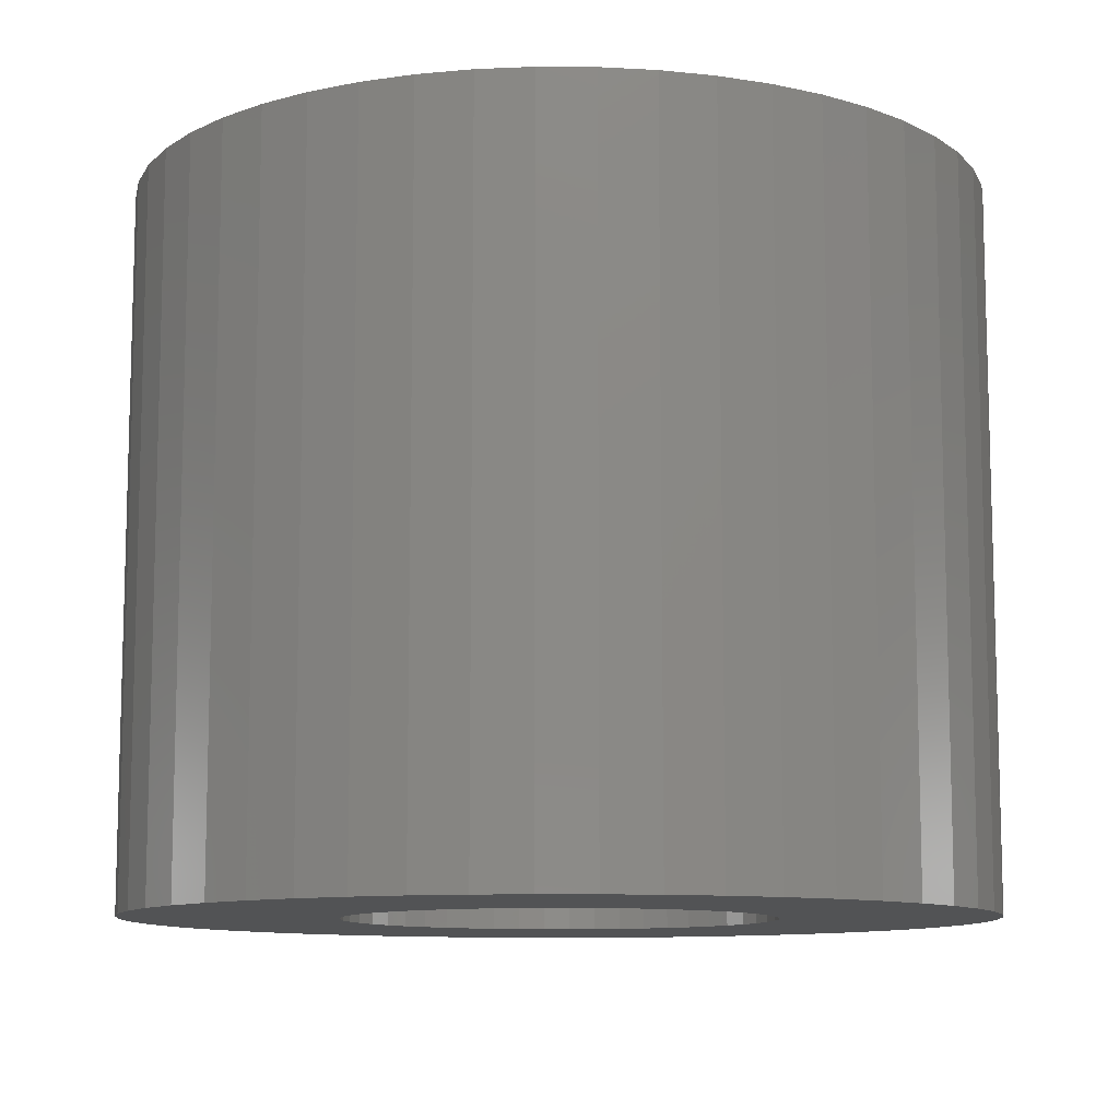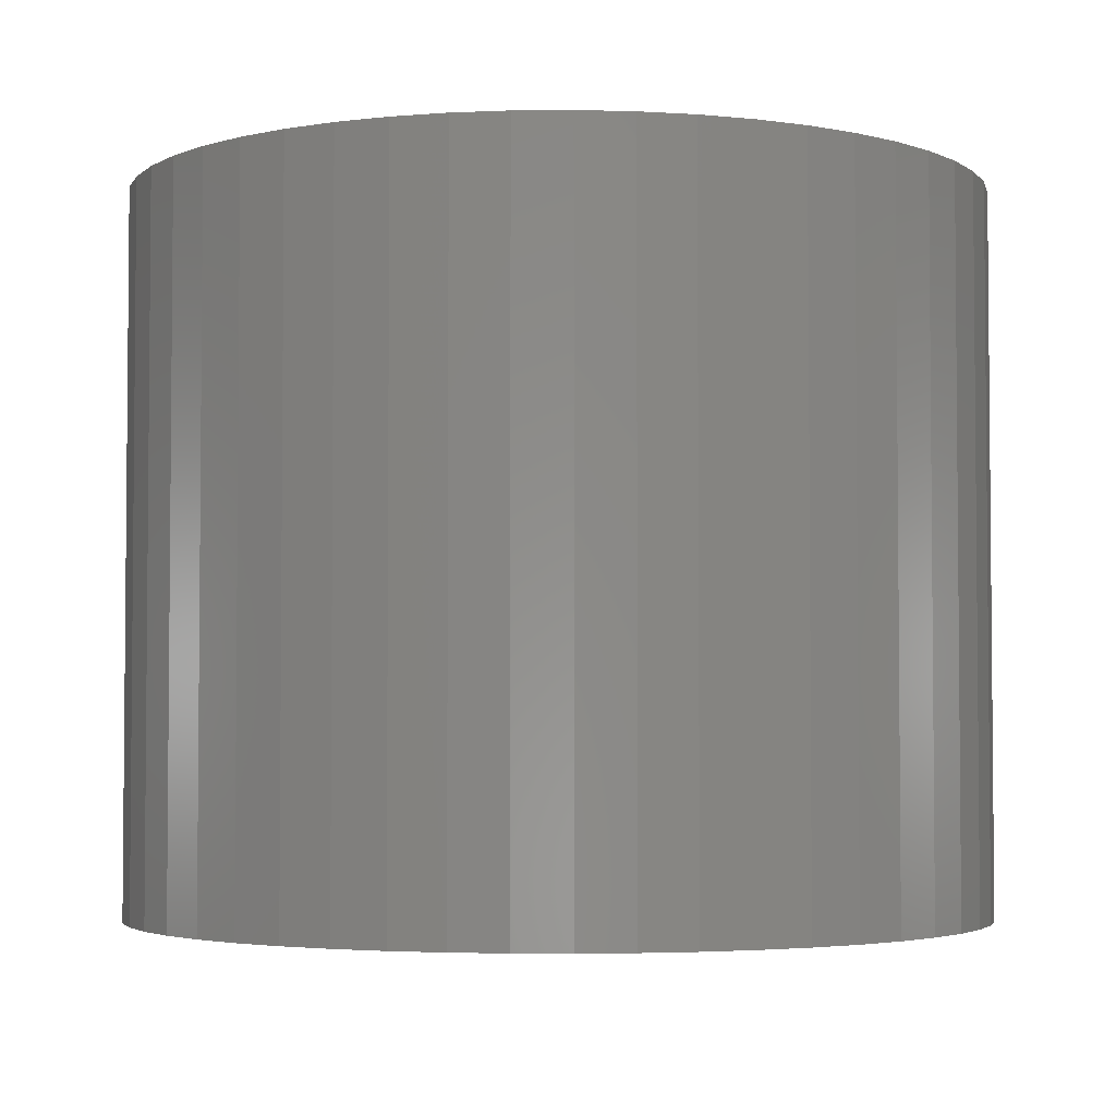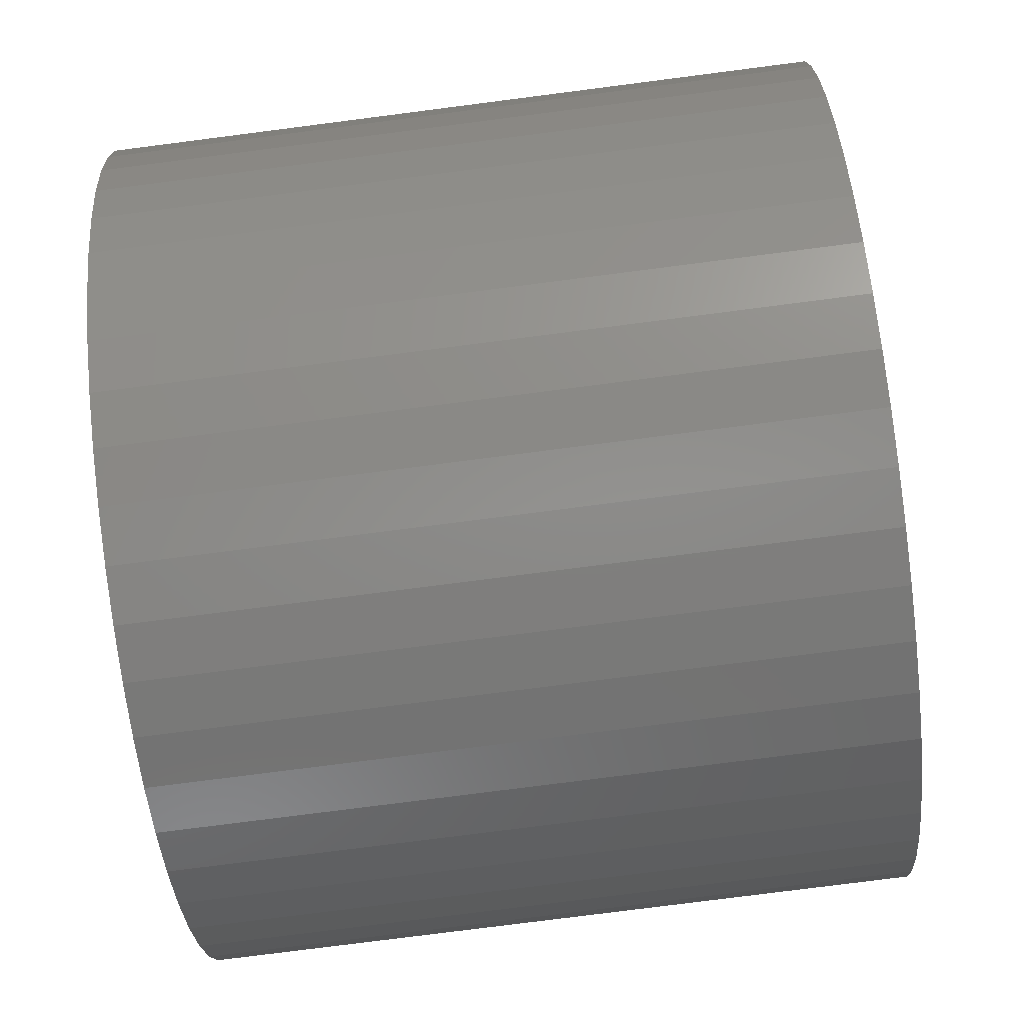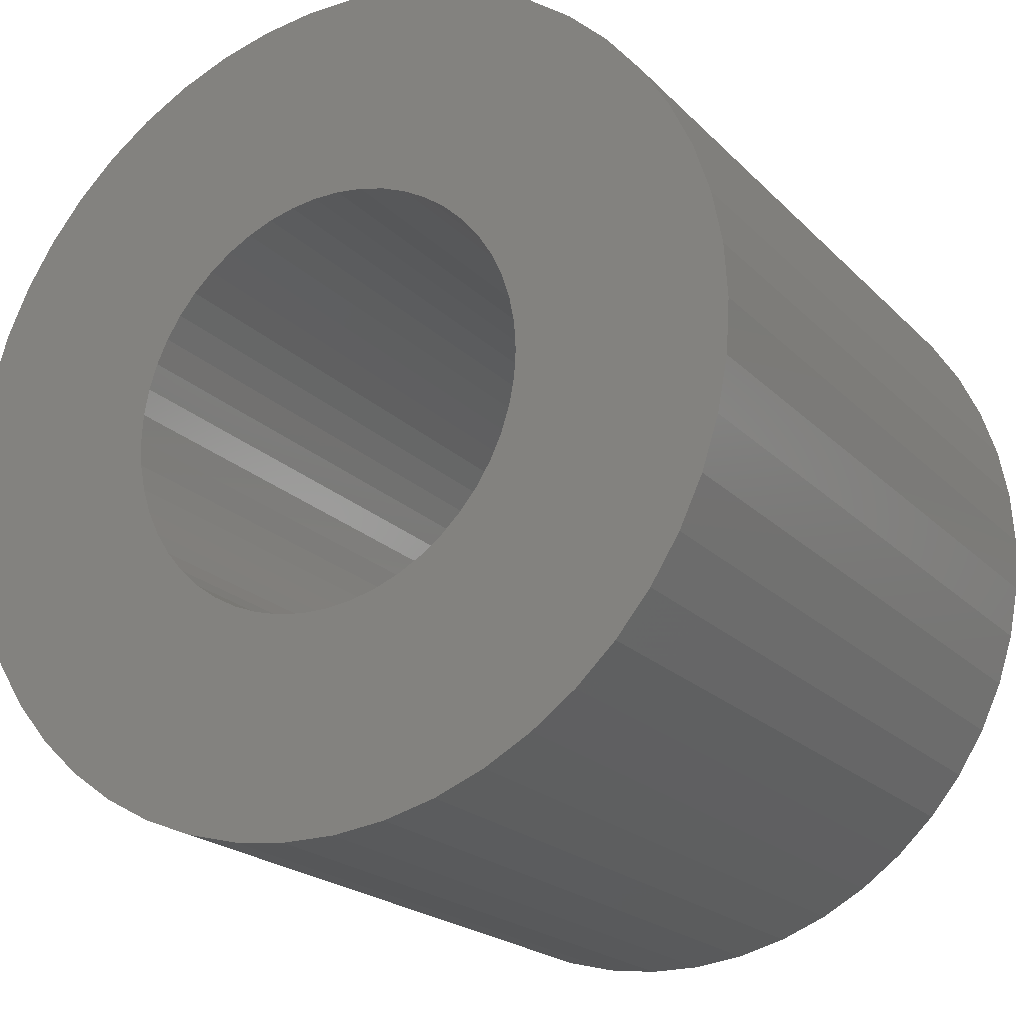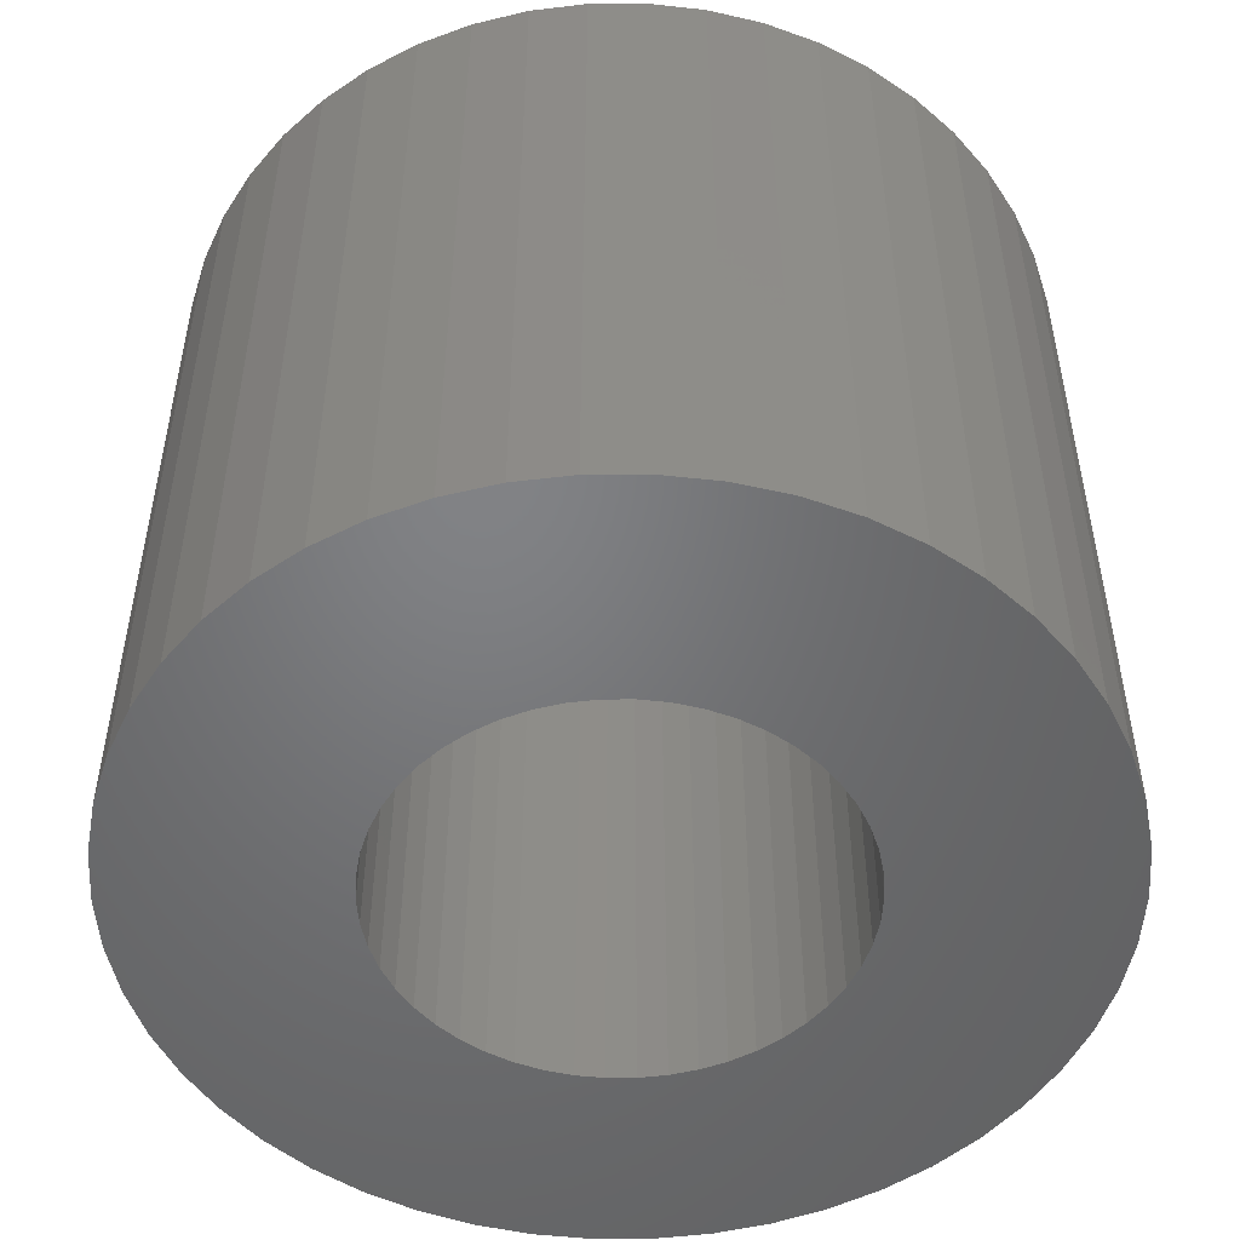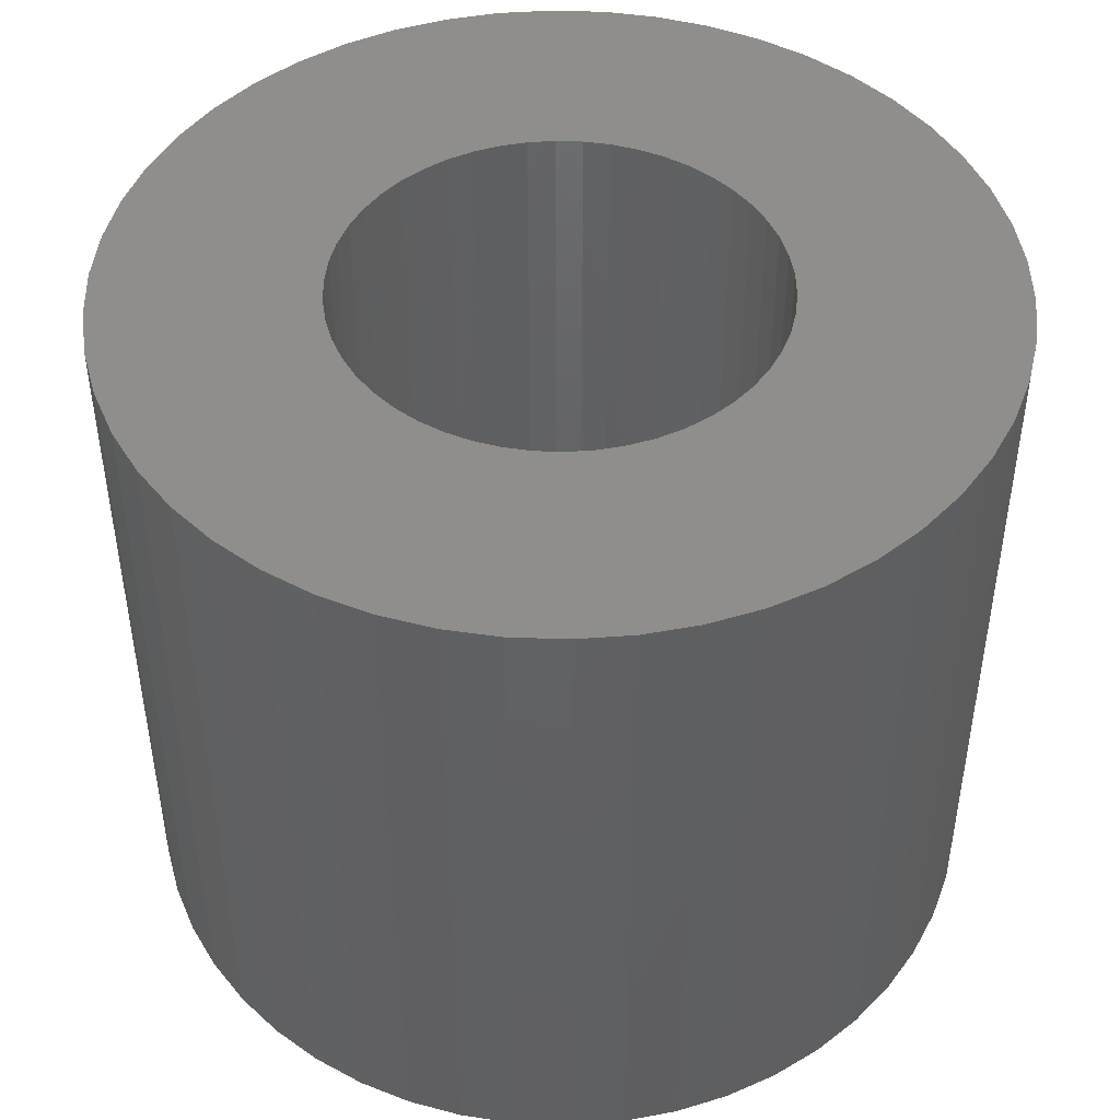
<metadata>
{"format":"stl","ext":"stl","renderer":"f3d","projection":"perspective","resolution":1024,"background":"white","views":[{"elev":-10.3,"azim":-51.2,"up":"+Z"},{"elev":-3.4,"azim":-84.6,"up":"+Z"},{"elev":-78.7,"azim":97.3,"up":"+Y"},{"elev":-20.8,"azim":-149.5,"up":"+Y"},{"elev":-50.7,"azim":137.1,"up":"+Z"},{"elev":46.3,"azim":-177.6,"up":"+Z"}]}
</metadata>
<code>
# stl→obj: 200 verts, 400 faces
v 9 0 7.5
v 8.929 1.128 -7.5
v 8.929 1.128 7.5
v 9 0 -7.5
v -9 0 -7.5
v -8.929 1.128 7.5
v -8.929 1.128 -7.5
v -9 0 7.5
v 0.5651 8.982 -7.5
v -0.5651 8.982 7.5
v 0.5651 8.982 7.5
v -0.5651 8.982 -7.5
v -0.5651 -8.982 -7.5
v 0.5651 -8.982 7.5
v -0.5651 -8.982 7.5
v 0.5651 -8.982 -7.5
v 6.561 6.161 -7.5
v 5.737 6.935 7.5
v 6.561 6.161 7.5
v 5.737 6.935 -7.5
v -5.737 6.935 -7.5
v -6.561 6.161 7.5
v -5.737 6.935 7.5
v -6.561 6.161 -7.5
v -2.781 8.56 -7.5
v -3.832 8.143 7.5
v -2.781 8.56 7.5
v -3.832 8.143 -7.5
v 8.368 -3.313 7.5
v 8.717 -2.238 -7.5
v 8.717 -2.238 7.5
v 8.368 -3.313 -7.5
v 8.368 3.313 7.5
v 7.887 4.336 -7.5
v 7.887 4.336 7.5
v 8.368 3.313 -7.5
v 8.717 2.238 -7.5
v 8.717 2.238 7.5
v 7.281 5.29 -7.5
v 7.281 5.29 7.5
v 3.832 8.143 -7.5
v 2.781 8.56 7.5
v 3.832 8.143 7.5
v 2.781 8.56 -7.5
v 1.686 8.841 7.5
v 1.686 8.841 -7.5
v 4.822 7.599 -7.5
v 4.822 7.599 7.5
v -8.368 3.313 -7.5
v -7.887 4.336 7.5
v -7.887 4.336 -7.5
v -8.368 3.313 7.5
v -8.717 2.238 -7.5
v -8.717 2.238 7.5
v -1.686 8.841 -7.5
v -1.686 8.841 7.5
v 1.686 -8.841 7.5
v 1.686 -8.841 -7.5
v -7.281 5.29 7.5
v -7.281 5.29 -7.5
v 4.5 0 7.5
v 4.465 0.564 7.5
v 8.929 -1.128 7.5
v 4.359 1.119 7.5
v 4.465 -0.564 7.5
v 4.184 1.657 7.5
v 3.943 2.168 7.5
v 4.359 -1.119 7.5
v 3.641 2.645 7.5
v 3.28 3.08 7.5
v 4.184 -1.657 7.5
v 2.868 3.467 7.5
v 7.887 -4.336 7.5
v 3.943 -2.168 7.5
v 2.411 3.799 7.5
v 1.916 4.072 7.5
v 1.391 4.28 7.5
v 0.8432 4.42 7.5
v 0.2826 4.491 7.5
v -0.2826 4.491 7.5
v -0.8432 4.42 7.5
v -1.391 4.28 7.5
v -1.916 4.072 7.5
v -2.411 3.799 7.5
v -4.822 7.599 7.5
v -2.868 3.467 7.5
v -3.28 3.08 7.5
v -3.641 2.645 7.5
v -3.943 2.168 7.5
v 7.281 -5.29 7.5
v 3.641 -2.645 7.5
v 6.561 -6.161 7.5
v 3.28 -3.08 7.5
v 5.737 -6.935 7.5
v 2.868 -3.467 7.5
v 4.822 -7.599 7.5
v 2.411 -3.799 7.5
v 3.832 -8.143 7.5
v 1.916 -4.072 7.5
v 2.781 -8.56 7.5
v 1.391 -4.28 7.5
v 0.8432 -4.42 7.5
v 0.2826 -4.491 7.5
v -0.2826 -4.491 7.5
v -0.8432 -4.42 7.5
v -1.686 -8.841 7.5
v -1.391 -4.28 7.5
v -2.781 -8.56 7.5
v -1.916 -4.072 7.5
v -3.832 -8.143 7.5
v -2.411 -3.799 7.5
v -4.822 -7.599 7.5
v -2.868 -3.467 7.5
v -5.737 -6.935 7.5
v -3.28 -3.08 7.5
v -6.561 -6.161 7.5
v -3.641 -2.645 7.5
v -7.281 -5.29 7.5
v -3.943 -2.168 7.5
v -7.887 -4.336 7.5
v -4.184 -1.657 7.5
v -8.368 -3.313 7.5
v -4.359 -1.119 7.5
v -8.717 -2.238 7.5
v -4.465 -0.564 7.5
v -8.929 -1.128 7.5
v -4.5 0 7.5
v -4.184 1.657 7.5
v -4.359 1.119 7.5
v -4.465 0.564 7.5
v -4.822 7.599 -7.5
v 8.929 -1.128 -7.5
v 7.281 -5.29 -7.5
v 6.561 -6.161 -7.5
v 7.887 -4.336 -7.5
v 4.5 0 -7.5
v 4.465 -0.564 -7.5
v 4.359 -1.119 -7.5
v 4.465 0.564 -7.5
v 4.184 -1.657 -7.5
v 3.943 -2.168 -7.5
v 4.359 1.119 -7.5
v 3.641 -2.645 -7.5
v 3.28 -3.08 -7.5
v 5.737 -6.935 -7.5
v 4.184 1.657 -7.5
v 2.868 -3.467 -7.5
v 4.822 -7.599 -7.5
v 3.943 2.168 -7.5
v 2.411 -3.799 -7.5
v 3.832 -8.143 -7.5
v 1.916 -4.072 -7.5
v 2.781 -8.56 -7.5
v 1.391 -4.28 -7.5
v 0.8432 -4.42 -7.5
v 0.2826 -4.491 -7.5
v -0.2826 -4.491 -7.5
v -0.8432 -4.42 -7.5
v -1.686 -8.841 -7.5
v -1.391 -4.28 -7.5
v -2.781 -8.56 -7.5
v -1.916 -4.072 -7.5
v -3.832 -8.143 -7.5
v -2.411 -3.799 -7.5
v -4.822 -7.599 -7.5
v -2.868 -3.467 -7.5
v -5.737 -6.935 -7.5
v -3.28 -3.08 -7.5
v -6.561 -6.161 -7.5
v -3.641 -2.645 -7.5
v -7.281 -5.29 -7.5
v -7.887 -4.336 -7.5
v -3.943 -2.168 -7.5
v 3.641 2.645 -7.5
v 3.28 3.08 -7.5
v 2.868 3.467 -7.5
v 2.411 3.799 -7.5
v 1.916 4.072 -7.5
v 1.391 4.28 -7.5
v 0.8432 4.42 -7.5
v 0.2826 4.491 -7.5
v -0.2826 4.491 -7.5
v -0.8432 4.42 -7.5
v -1.391 4.28 -7.5
v -1.916 4.072 -7.5
v -2.411 3.799 -7.5
v -2.868 3.467 -7.5
v -3.28 3.08 -7.5
v -3.641 2.645 -7.5
v -3.943 2.168 -7.5
v -4.184 1.657 -7.5
v -4.359 1.119 -7.5
v -4.465 0.564 -7.5
v -4.5 0 -7.5
v -4.184 -1.657 -7.5
v -8.368 -3.313 -7.5
v -4.359 -1.119 -7.5
v -8.717 -2.238 -7.5
v -4.465 -0.564 -7.5
v -8.929 -1.128 -7.5
f 1 2 3
f 2 1 4
f 5 6 7
f 6 5 8
f 9 10 11
f 10 9 12
f 13 14 15
f 14 13 16
f 17 18 19
f 18 17 20
f 21 22 23
f 22 21 24
f 25 26 27
f 26 25 28
f 29 30 31
f 30 29 32
f 33 34 35
f 34 33 36
f 3 37 38
f 37 3 2
f 35 39 40
f 39 35 34
f 41 42 43
f 42 41 44
f 44 45 42
f 45 44 46
f 47 43 48
f 43 47 41
f 49 50 51
f 50 49 52
f 53 52 49
f 52 53 54
f 55 27 56
f 27 55 25
f 16 57 14
f 57 16 58
f 38 36 33
f 36 38 37
f 40 17 19
f 17 40 39
f 46 11 45
f 11 46 9
f 20 48 18
f 48 20 47
f 51 59 60
f 59 51 50
f 60 22 24
f 22 60 59
f 7 54 53
f 54 7 6
f 61 1 3
f 62 3 38
f 1 61 63
f 64 38 33
f 65 63 61
f 66 33 35
f 63 65 31
f 67 35 40
f 68 31 65
f 69 40 19
f 31 68 29
f 70 19 18
f 71 29 68
f 72 18 48
f 29 71 73
f 74 73 71
f 3 62 61
f 38 64 62
f 33 66 64
f 35 67 66
f 75 48 43
f 40 69 67
f 19 70 69
f 18 72 70
f 76 43 42
f 48 75 72
f 43 76 75
f 77 42 45
f 42 77 76
f 45 78 77
f 11 78 45
f 11 79 78
f 11 80 79
f 10 80 11
f 10 81 80
f 56 81 10
f 81 56 82
f 27 82 56
f 82 27 83
f 26 83 27
f 83 26 84
f 85 84 26
f 84 85 86
f 23 86 85
f 86 23 87
f 22 87 23
f 87 22 88
f 59 88 22
f 50 89 59
f 88 59 89
f 73 74 90
f 91 90 74
f 90 91 92
f 93 92 91
f 92 93 94
f 95 94 93
f 94 95 96
f 97 96 95
f 96 97 98
f 99 98 97
f 98 99 100
f 101 100 99
f 100 101 57
f 102 57 101
f 102 14 57
f 103 14 102
f 104 14 103
f 104 15 14
f 105 15 104
f 106 105 107
f 105 106 15
f 108 107 109
f 110 109 111
f 107 108 106
f 112 111 113
f 114 113 115
f 116 115 117
f 109 110 108
f 118 117 119
f 120 119 121
f 122 121 123
f 124 123 125
f 111 112 110
f 126 125 127
f 89 50 128
f 52 128 50
f 113 114 112
f 128 52 129
f 115 116 114
f 54 129 52
f 117 118 116
f 129 54 130
f 119 120 118
f 6 130 54
f 121 122 120
f 130 6 127
f 123 124 122
f 8 127 6
f 125 126 124
f 127 8 126
f 28 85 26
f 85 28 131
f 131 23 85
f 23 131 21
f 12 56 10
f 56 12 55
f 63 4 1
f 4 63 132
f 92 133 90
f 133 92 134
f 73 32 29
f 32 73 135
f 31 132 63
f 132 31 30
f 136 4 132
f 137 132 30
f 4 136 2
f 138 30 32
f 139 2 136
f 140 32 135
f 2 139 37
f 141 135 133
f 142 37 139
f 143 133 134
f 37 142 36
f 144 134 145
f 146 36 142
f 147 145 148
f 36 146 34
f 149 34 146
f 132 137 136
f 30 138 137
f 32 140 138
f 135 141 140
f 150 148 151
f 133 143 141
f 134 144 143
f 145 147 144
f 152 151 153
f 148 150 147
f 151 152 150
f 154 153 58
f 153 154 152
f 58 155 154
f 16 155 58
f 16 156 155
f 16 157 156
f 13 157 16
f 13 158 157
f 159 158 13
f 158 159 160
f 161 160 159
f 160 161 162
f 163 162 161
f 162 163 164
f 165 164 163
f 164 165 166
f 167 166 165
f 166 167 168
f 169 168 167
f 168 169 170
f 171 170 169
f 172 173 171
f 170 171 173
f 34 149 39
f 174 39 149
f 39 174 17
f 175 17 174
f 17 175 20
f 176 20 175
f 20 176 47
f 177 47 176
f 47 177 41
f 178 41 177
f 41 178 44
f 179 44 178
f 44 179 46
f 180 46 179
f 180 9 46
f 181 9 180
f 182 9 181
f 182 12 9
f 183 12 182
f 55 183 184
f 183 55 12
f 25 184 185
f 28 185 186
f 184 25 55
f 131 186 187
f 21 187 188
f 24 188 189
f 185 28 25
f 60 189 190
f 51 190 191
f 49 191 192
f 53 192 193
f 186 131 28
f 7 193 194
f 173 172 195
f 196 195 172
f 187 21 131
f 195 196 197
f 188 24 21
f 198 197 196
f 189 60 24
f 197 198 199
f 190 51 60
f 200 199 198
f 191 49 51
f 199 200 194
f 192 53 49
f 5 194 200
f 193 7 53
f 194 5 7
f 145 92 94
f 92 145 134
f 90 135 73
f 135 90 133
f 161 106 108
f 106 161 159
f 171 120 172
f 120 171 118
f 196 124 198
f 124 196 122
f 153 98 100
f 98 153 151
f 58 100 57
f 100 58 153
f 159 15 106
f 15 159 13
f 163 108 110
f 108 163 161
f 169 114 116
f 114 169 167
f 169 118 171
f 118 169 116
f 172 122 196
f 122 172 120
f 198 126 200
f 126 198 124
f 200 8 5
f 8 200 126
f 148 94 96
f 94 148 145
f 151 96 98
f 96 151 148
f 165 110 112
f 110 165 163
f 167 112 114
f 112 167 165
f 129 191 128
f 191 129 192
f 149 69 174
f 69 149 67
f 180 77 78
f 77 180 179
f 179 76 77
f 76 179 178
f 185 82 83
f 82 185 184
f 128 190 89
f 190 128 191
f 138 65 137
f 65 138 68
f 176 70 72
f 70 176 175
f 177 72 75
f 72 177 176
f 130 192 129
f 192 130 193
f 88 188 87
f 188 88 189
f 186 83 84
f 83 186 185
f 184 81 82
f 81 184 183
f 136 62 139
f 62 136 61
f 140 68 138
f 68 140 71
f 166 115 113
f 115 166 168
f 119 195 121
f 195 119 173
f 147 97 95
f 97 147 150
f 174 70 175
f 70 174 69
f 182 79 80
f 79 182 181
f 178 75 76
f 75 178 177
f 127 193 130
f 193 127 194
f 89 189 88
f 189 89 190
f 183 80 81
f 80 183 182
f 187 84 86
f 84 187 186
f 188 86 87
f 86 188 187
f 143 74 141
f 74 143 91
f 156 104 103
f 104 156 157
f 121 197 123
f 197 121 195
f 117 173 119
f 173 117 170
f 155 103 102
f 103 155 156
f 154 102 101
f 102 154 155
f 146 67 149
f 67 146 66
f 142 66 146
f 66 142 64
f 139 64 142
f 64 139 62
f 181 78 79
f 78 181 180
f 137 61 136
f 61 137 65
f 141 71 140
f 71 141 74
f 162 111 109
f 111 162 164
f 158 107 105
f 107 158 160
f 115 170 117
f 170 115 168
f 150 99 97
f 99 150 152
f 144 91 143
f 91 144 93
f 157 105 104
f 105 157 158
f 123 199 125
f 199 123 197
f 125 194 127
f 194 125 199
f 152 101 99
f 101 152 154
f 144 95 93
f 95 144 147
f 164 113 111
f 113 164 166
f 160 109 107
f 109 160 162

</code>
